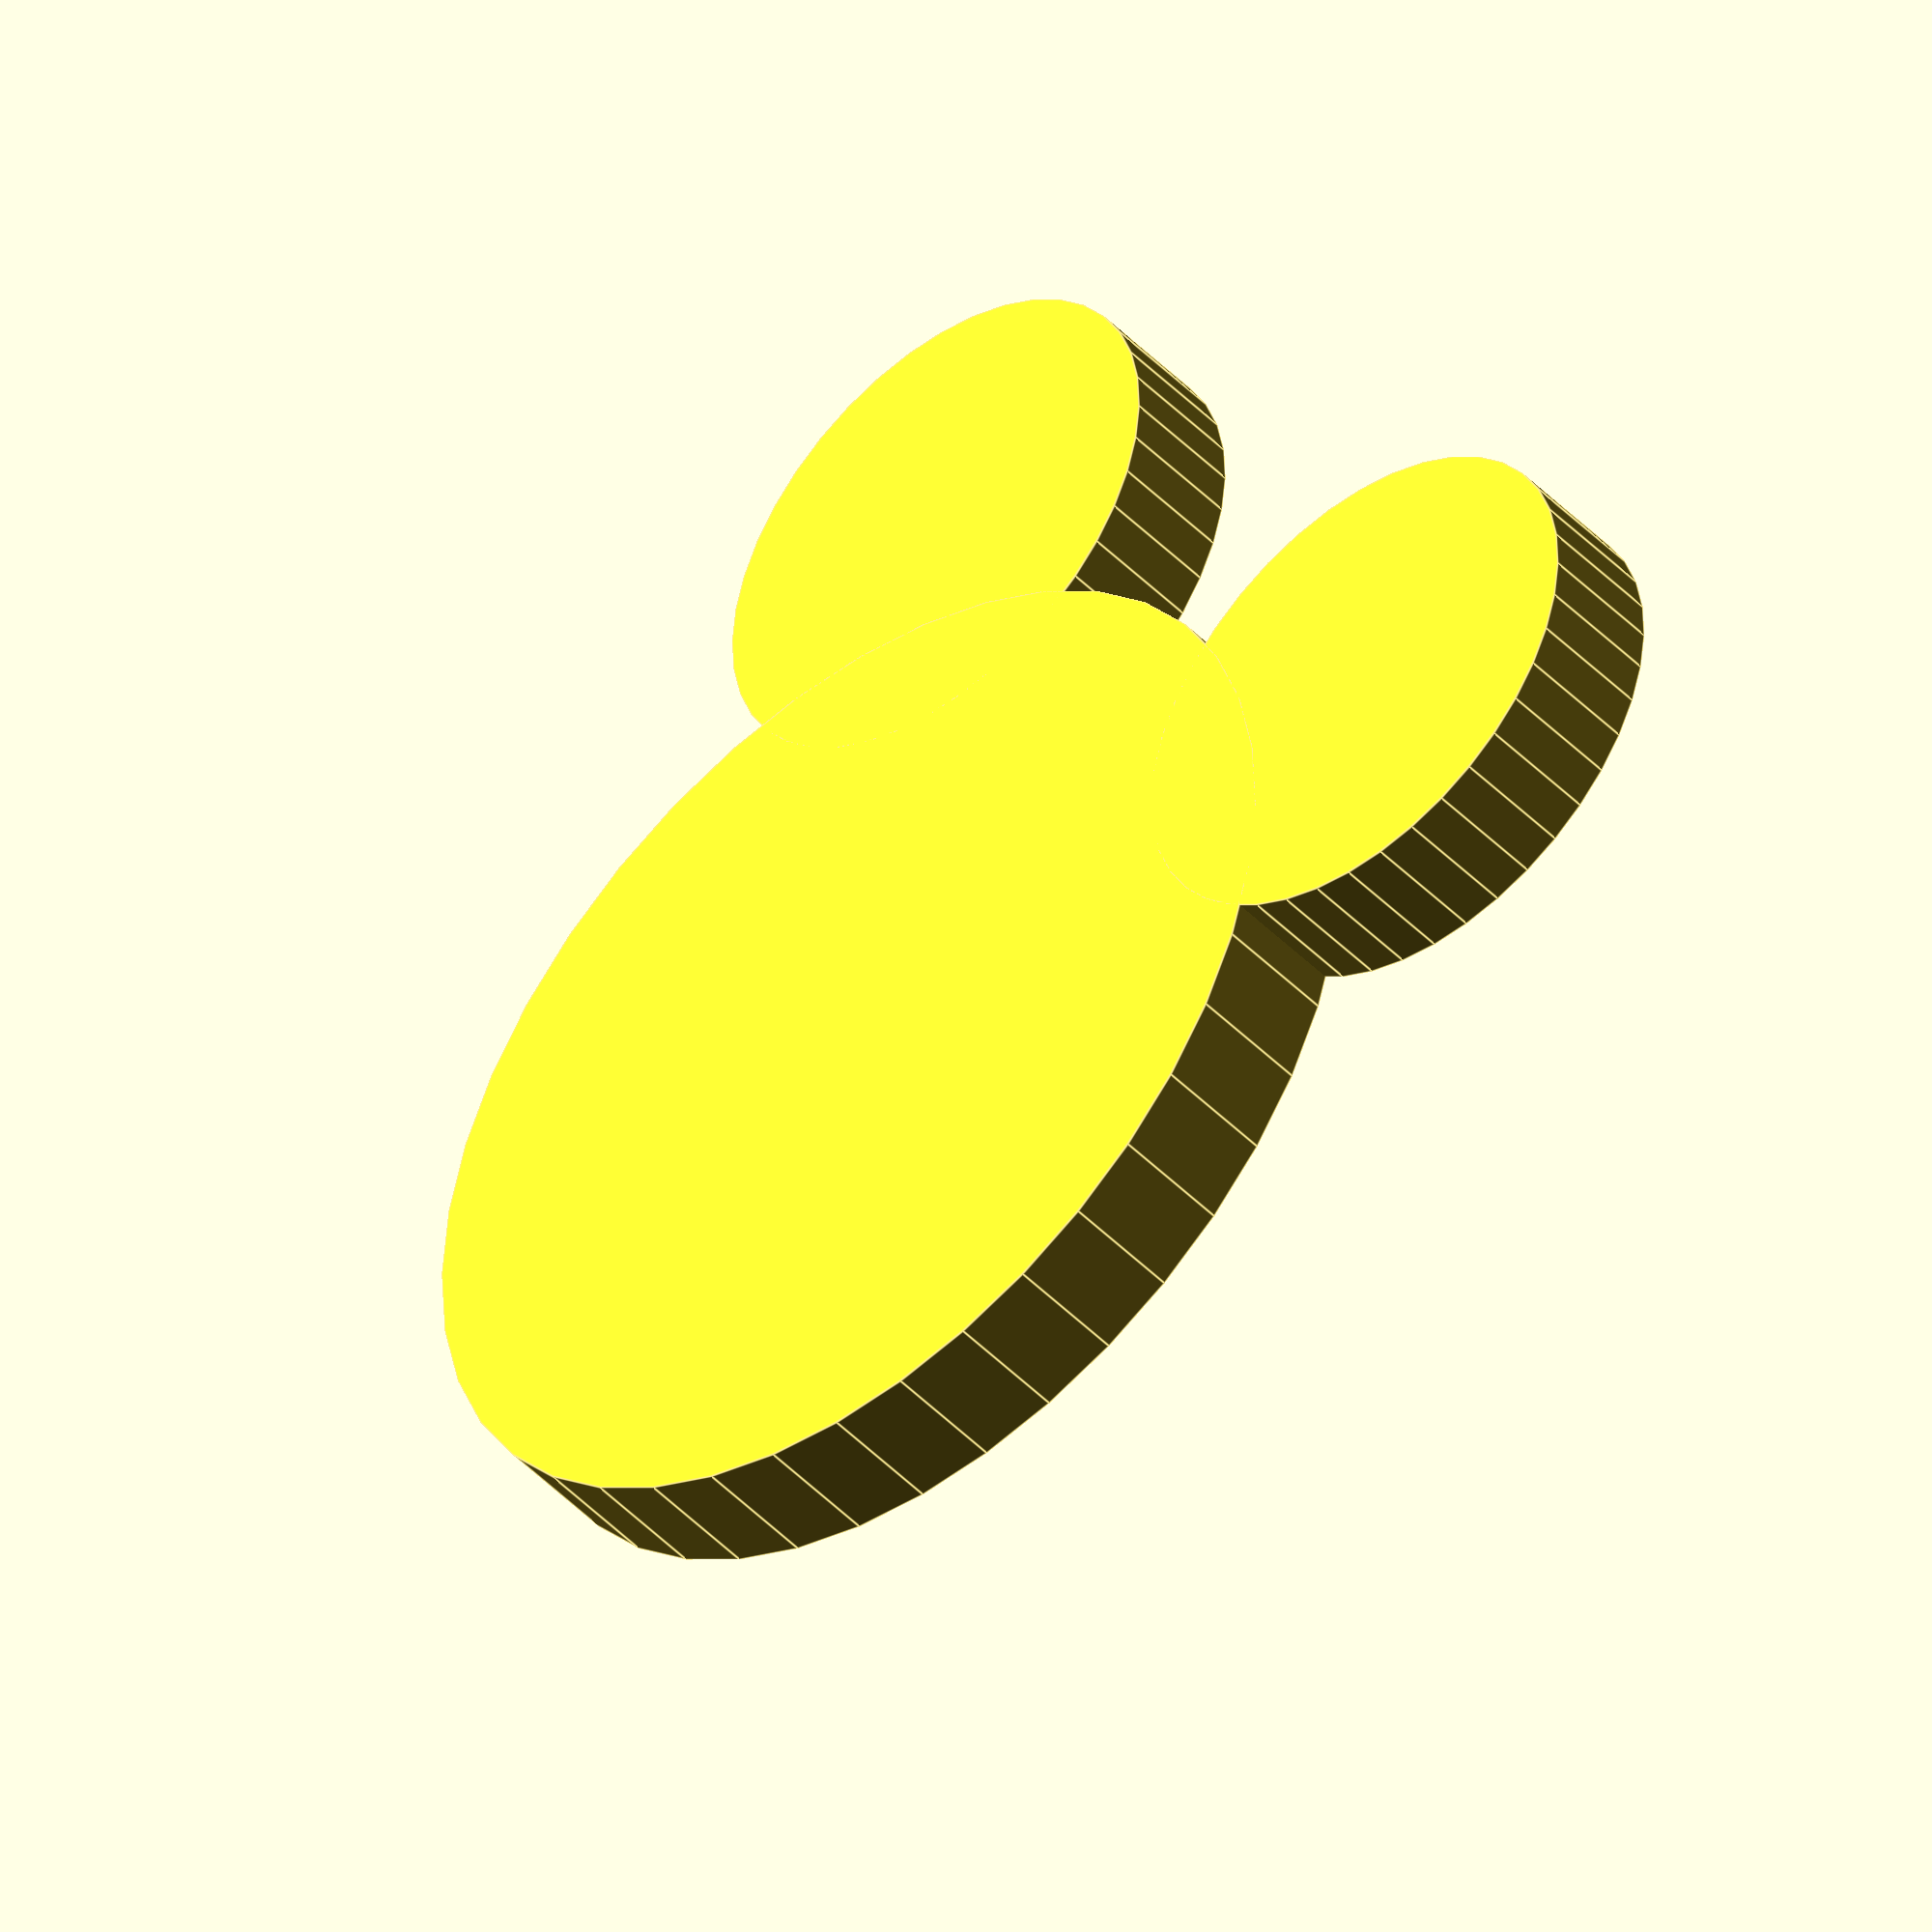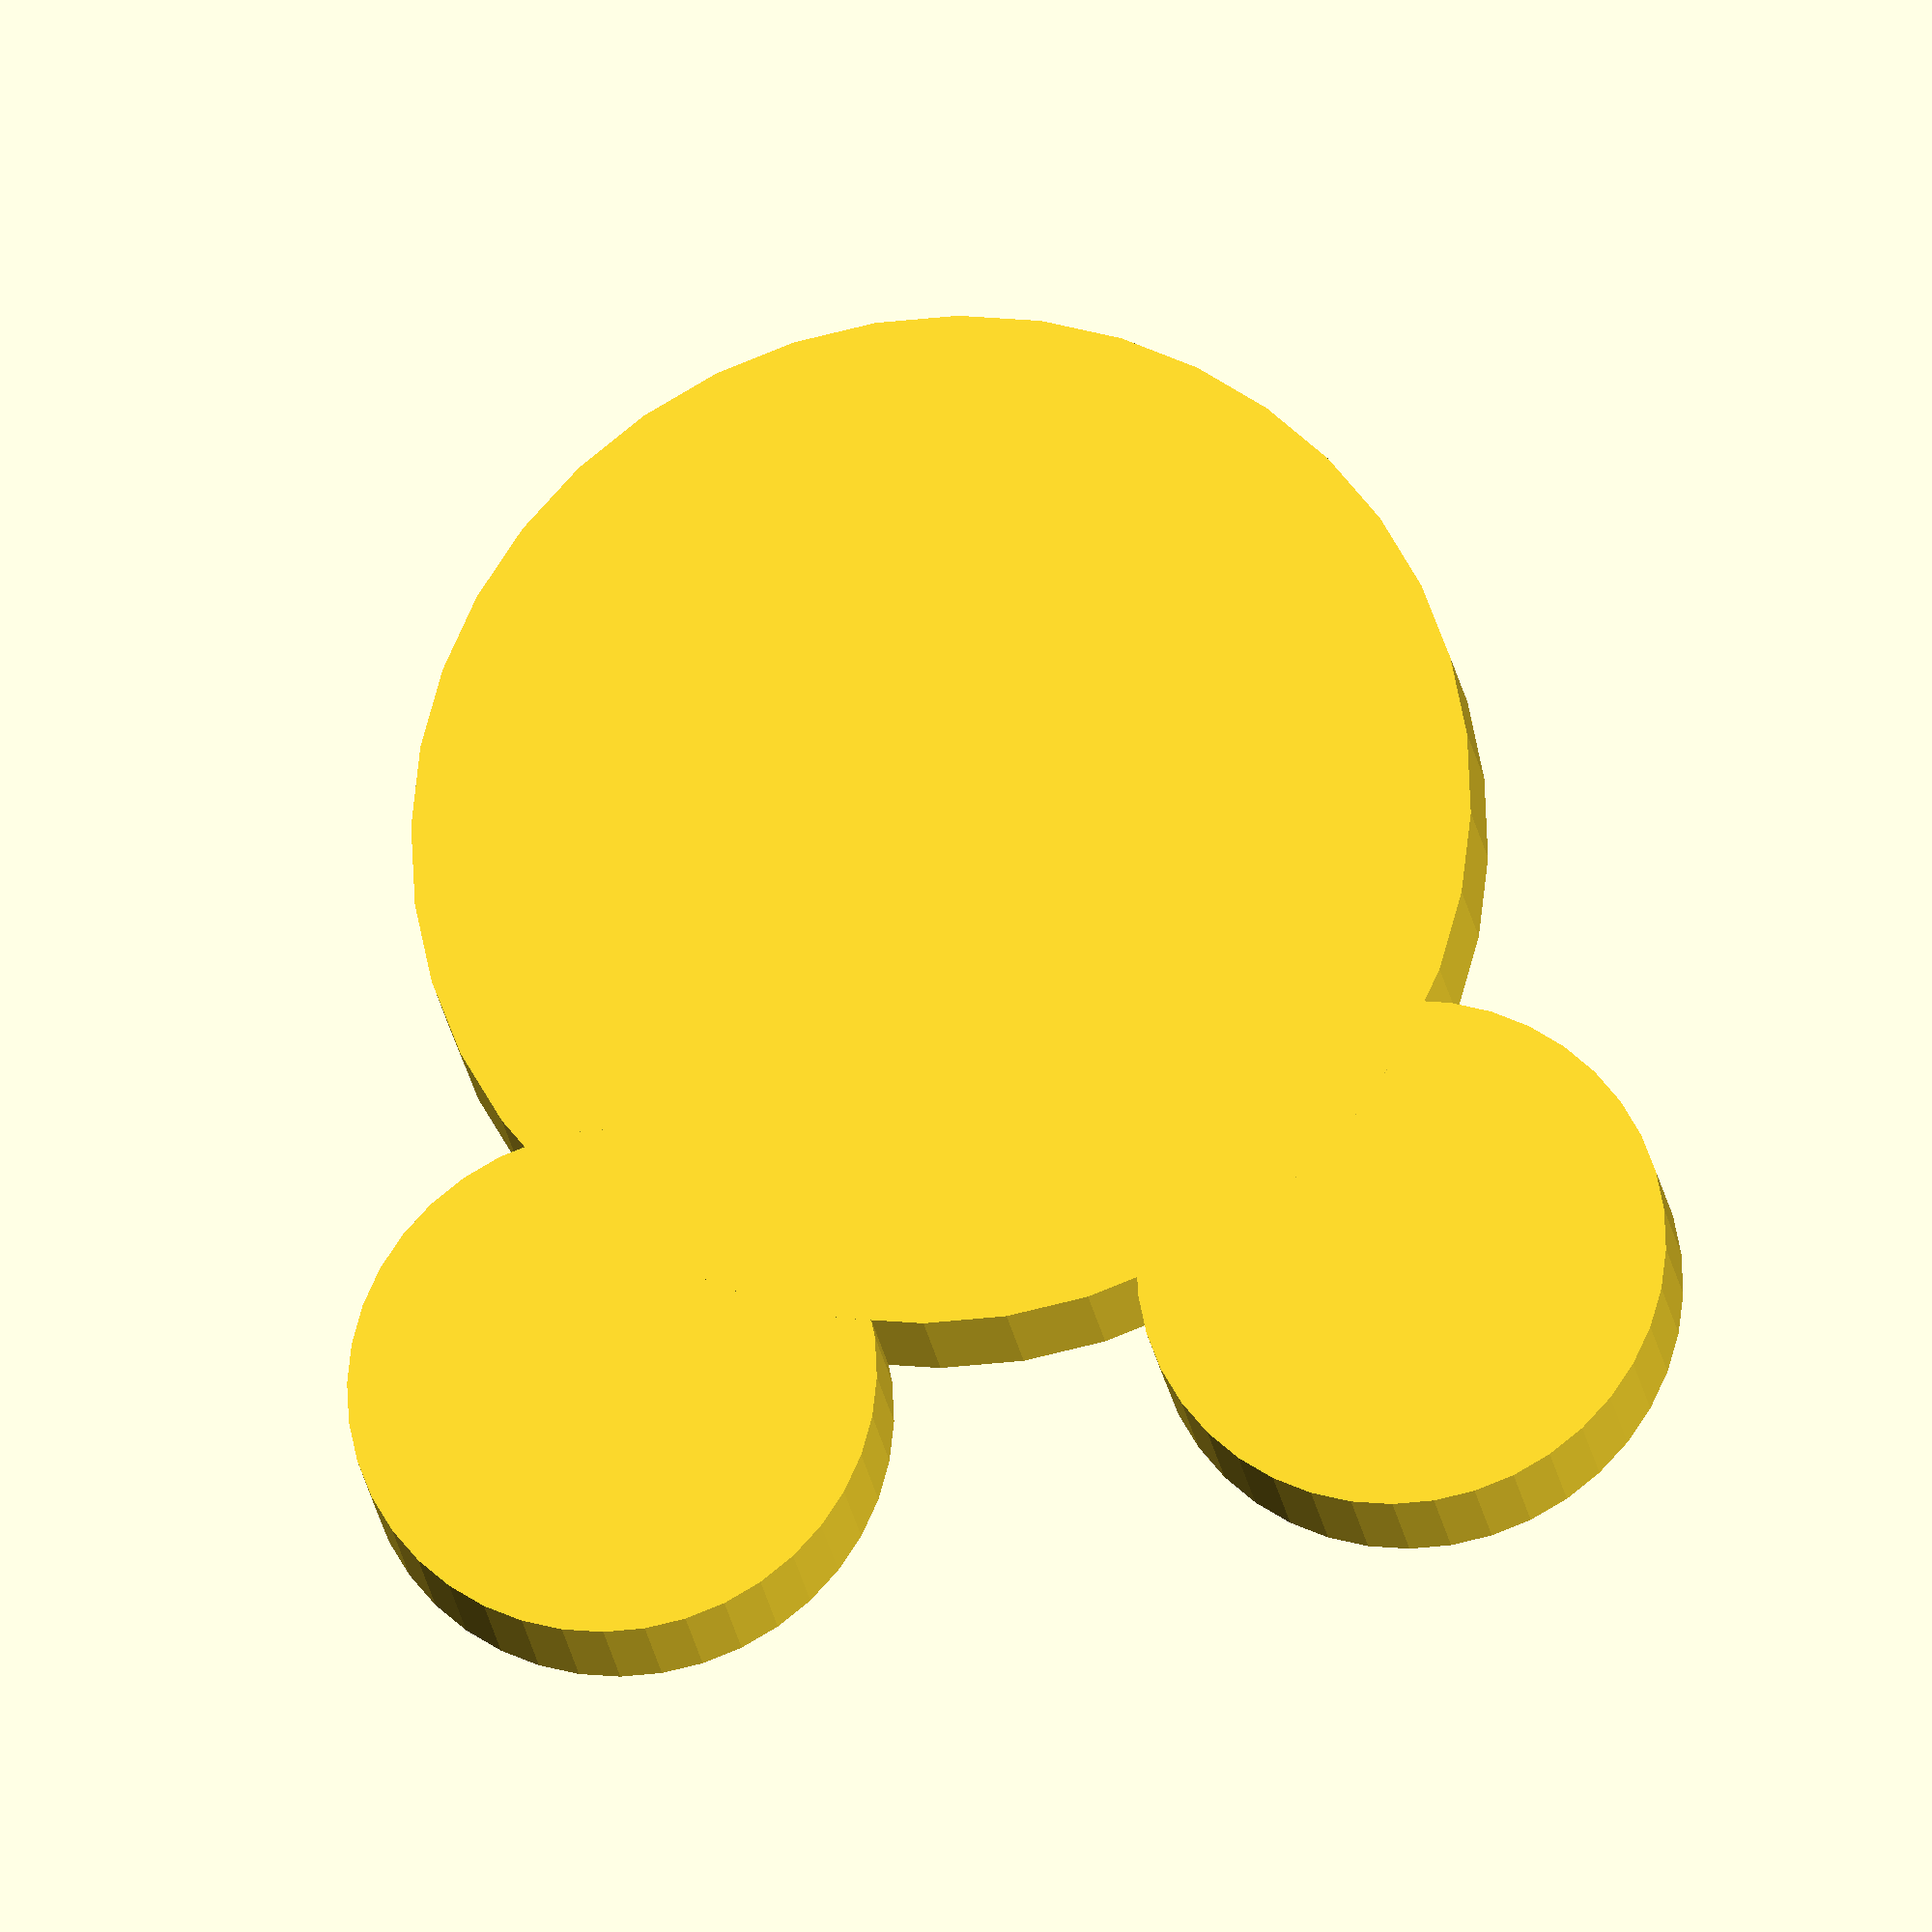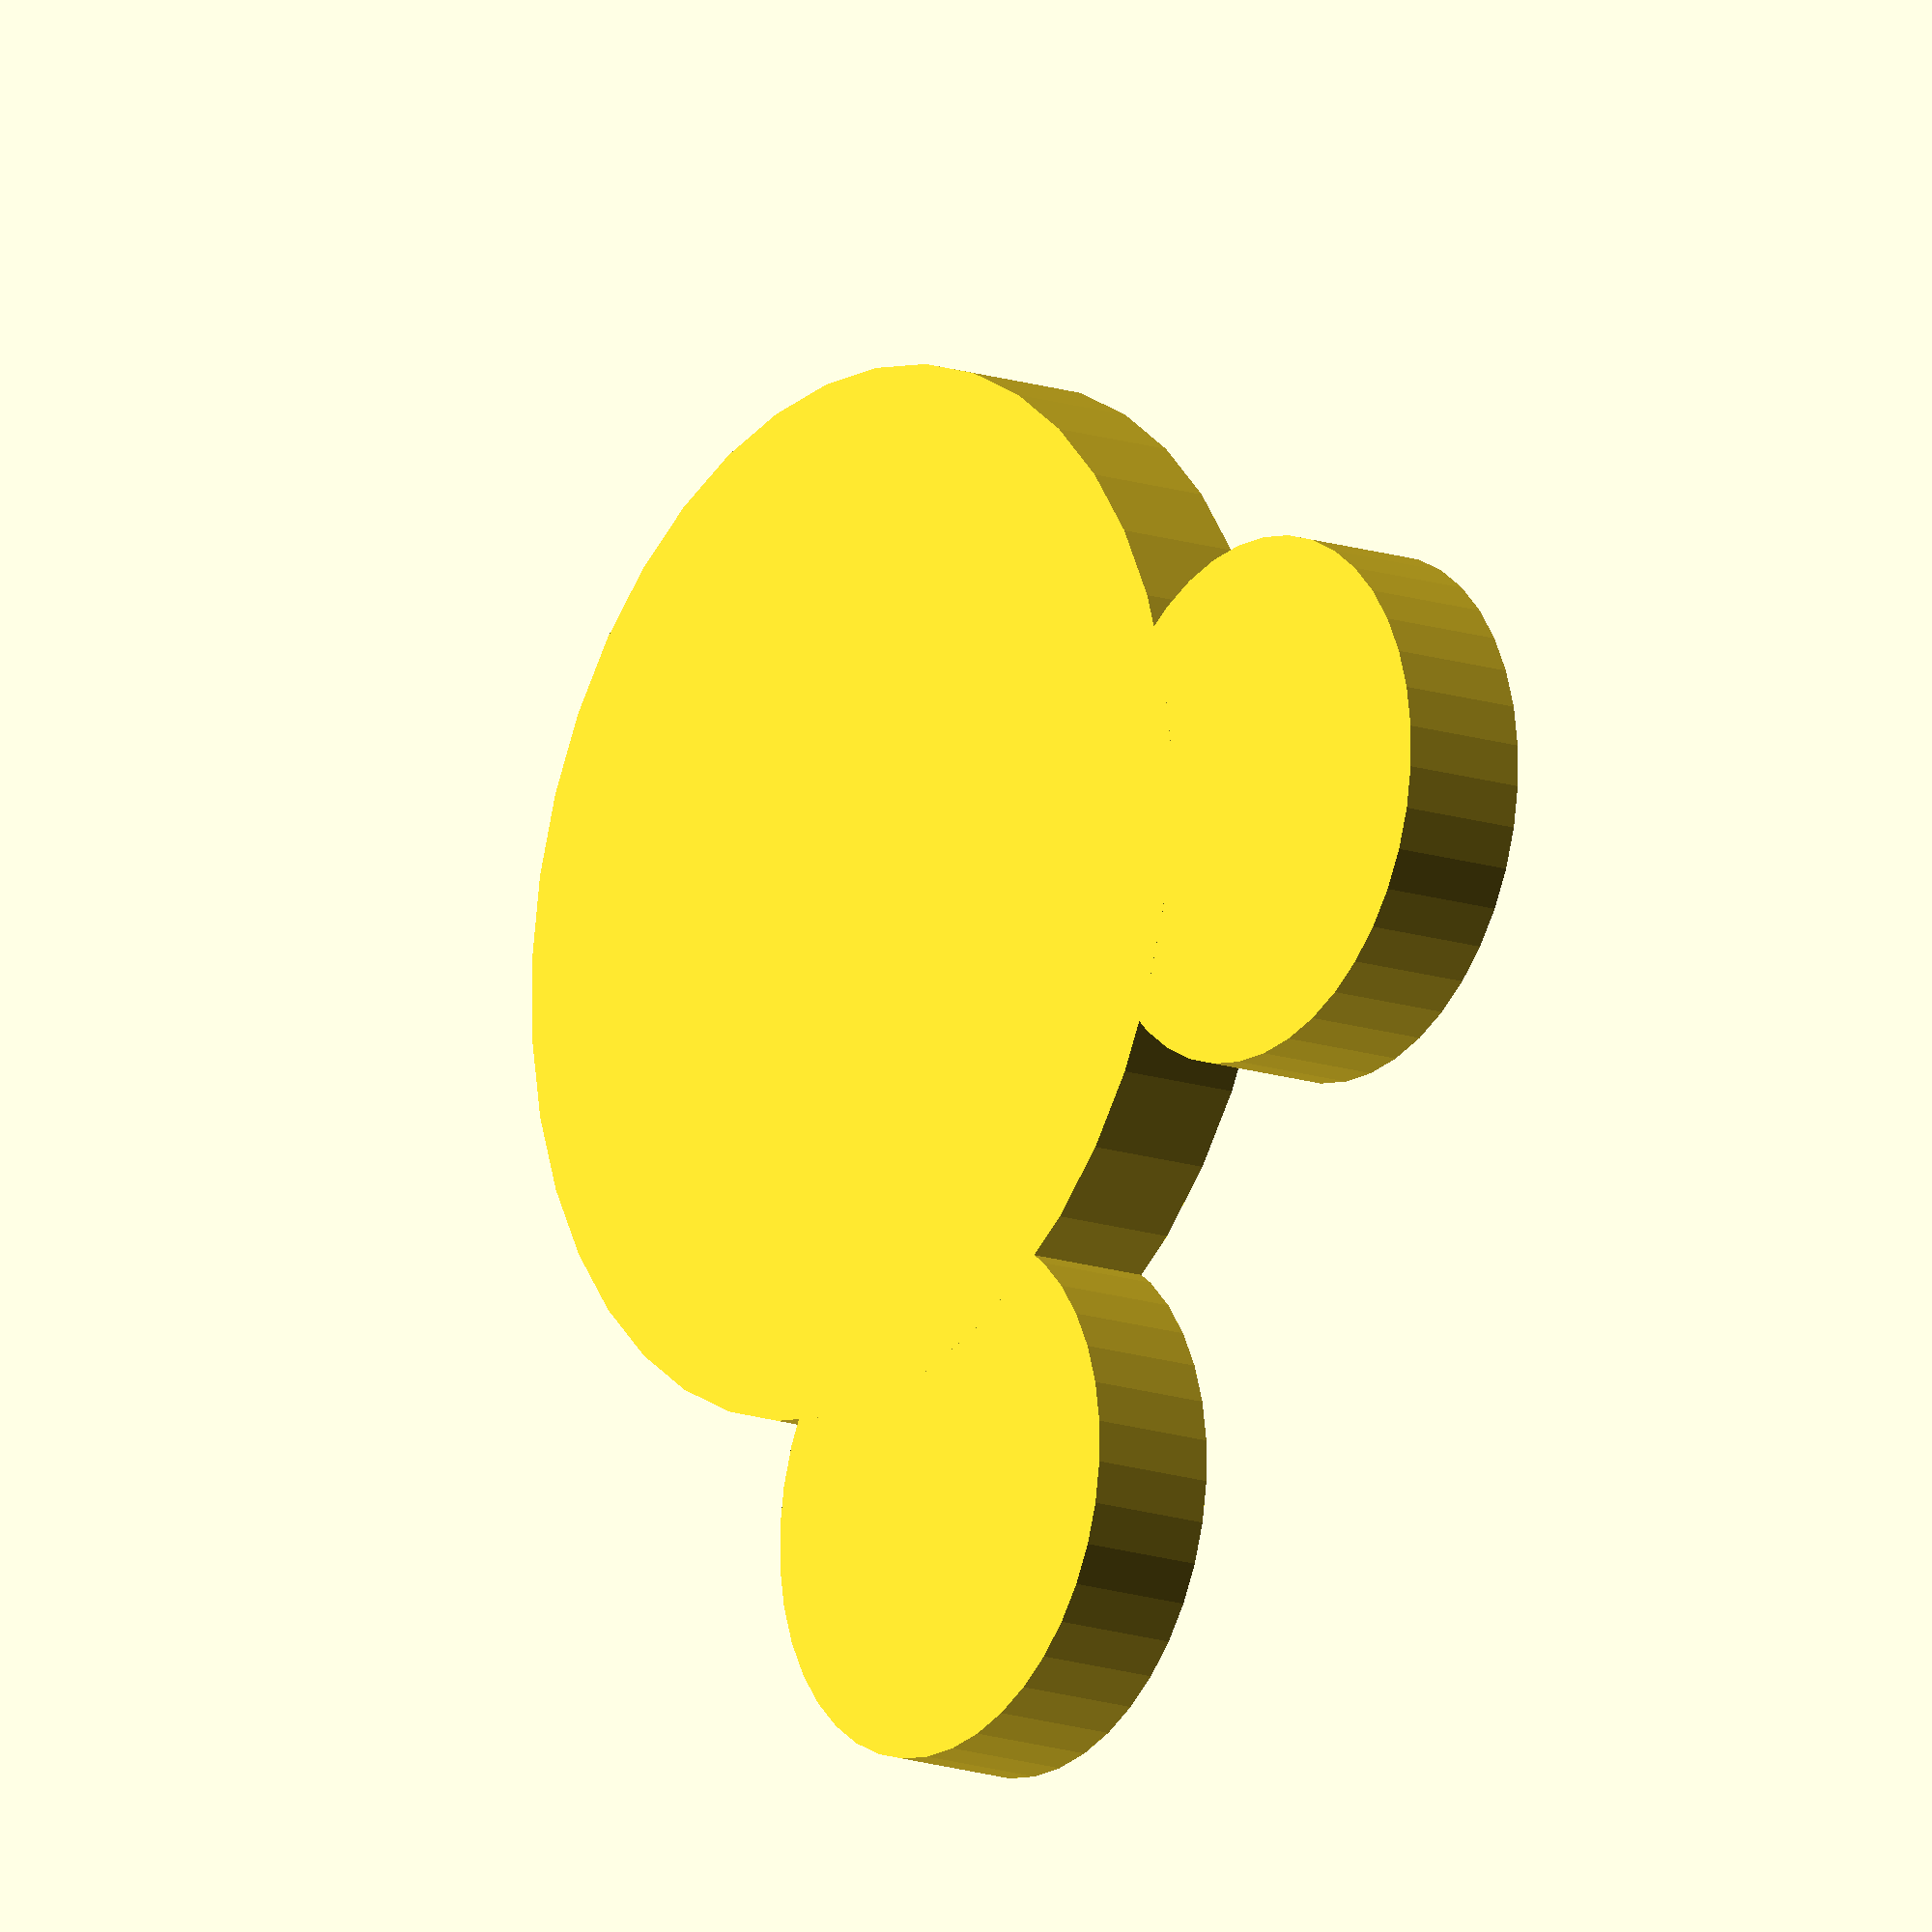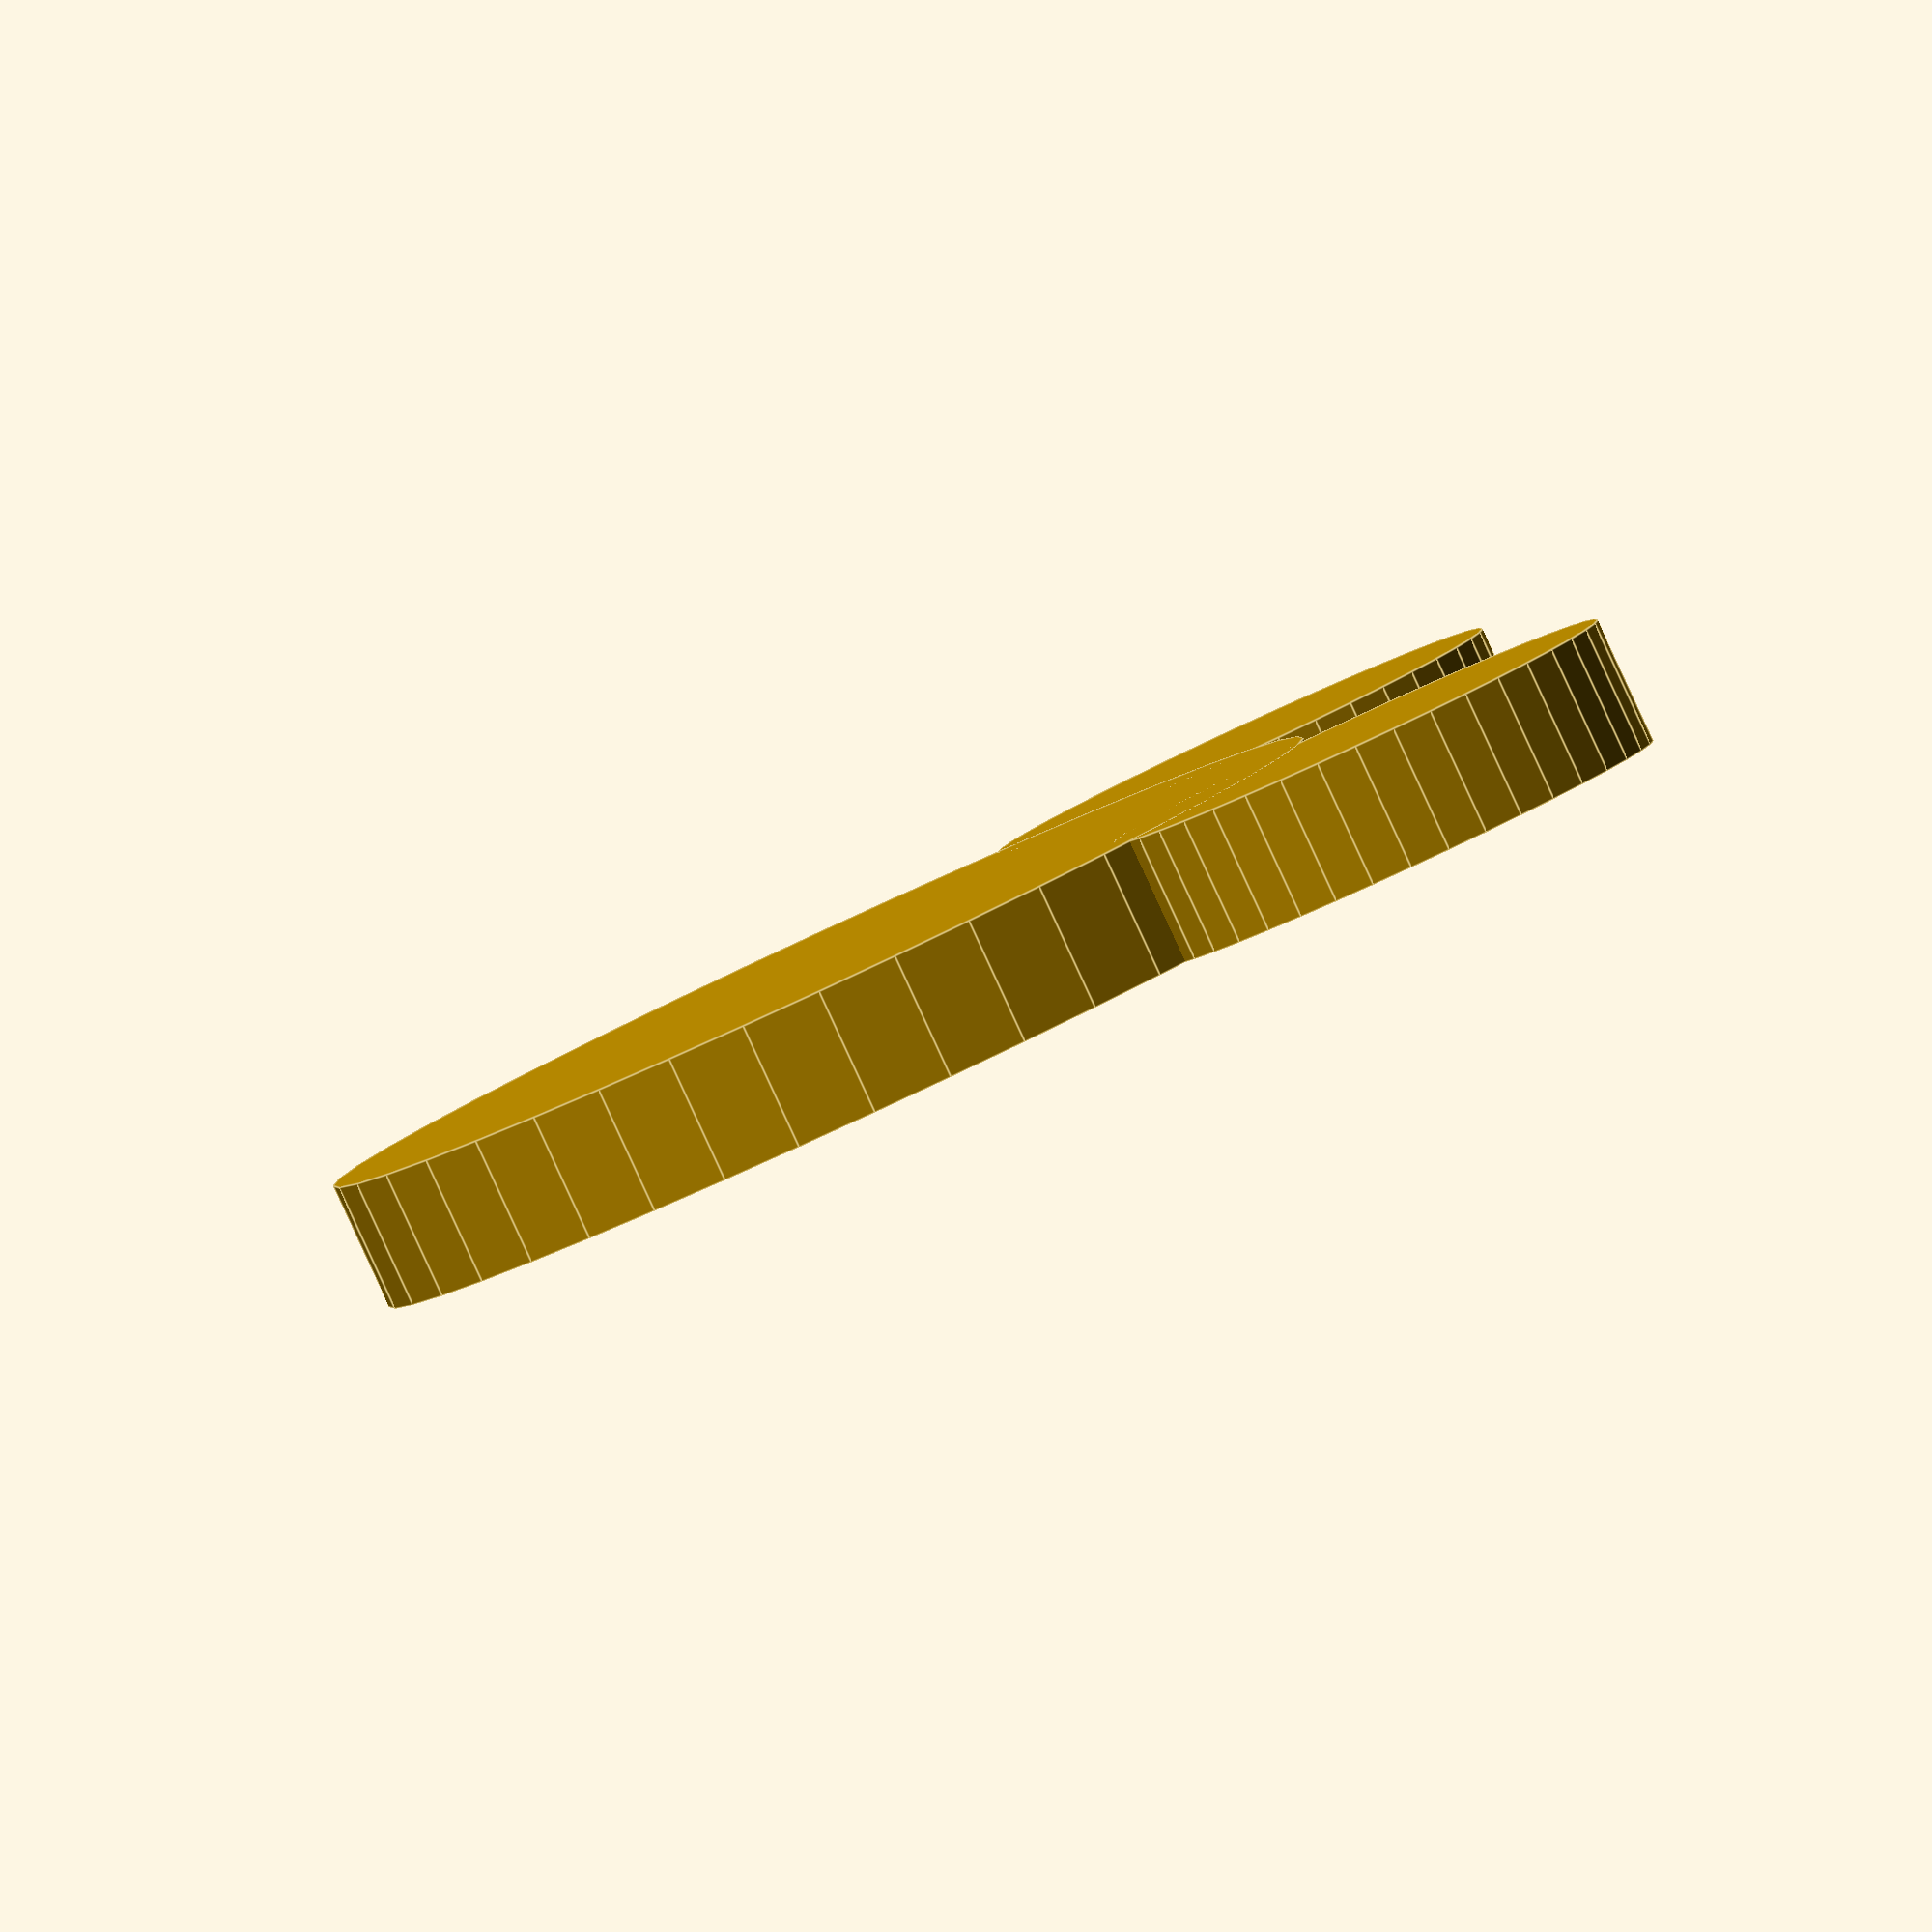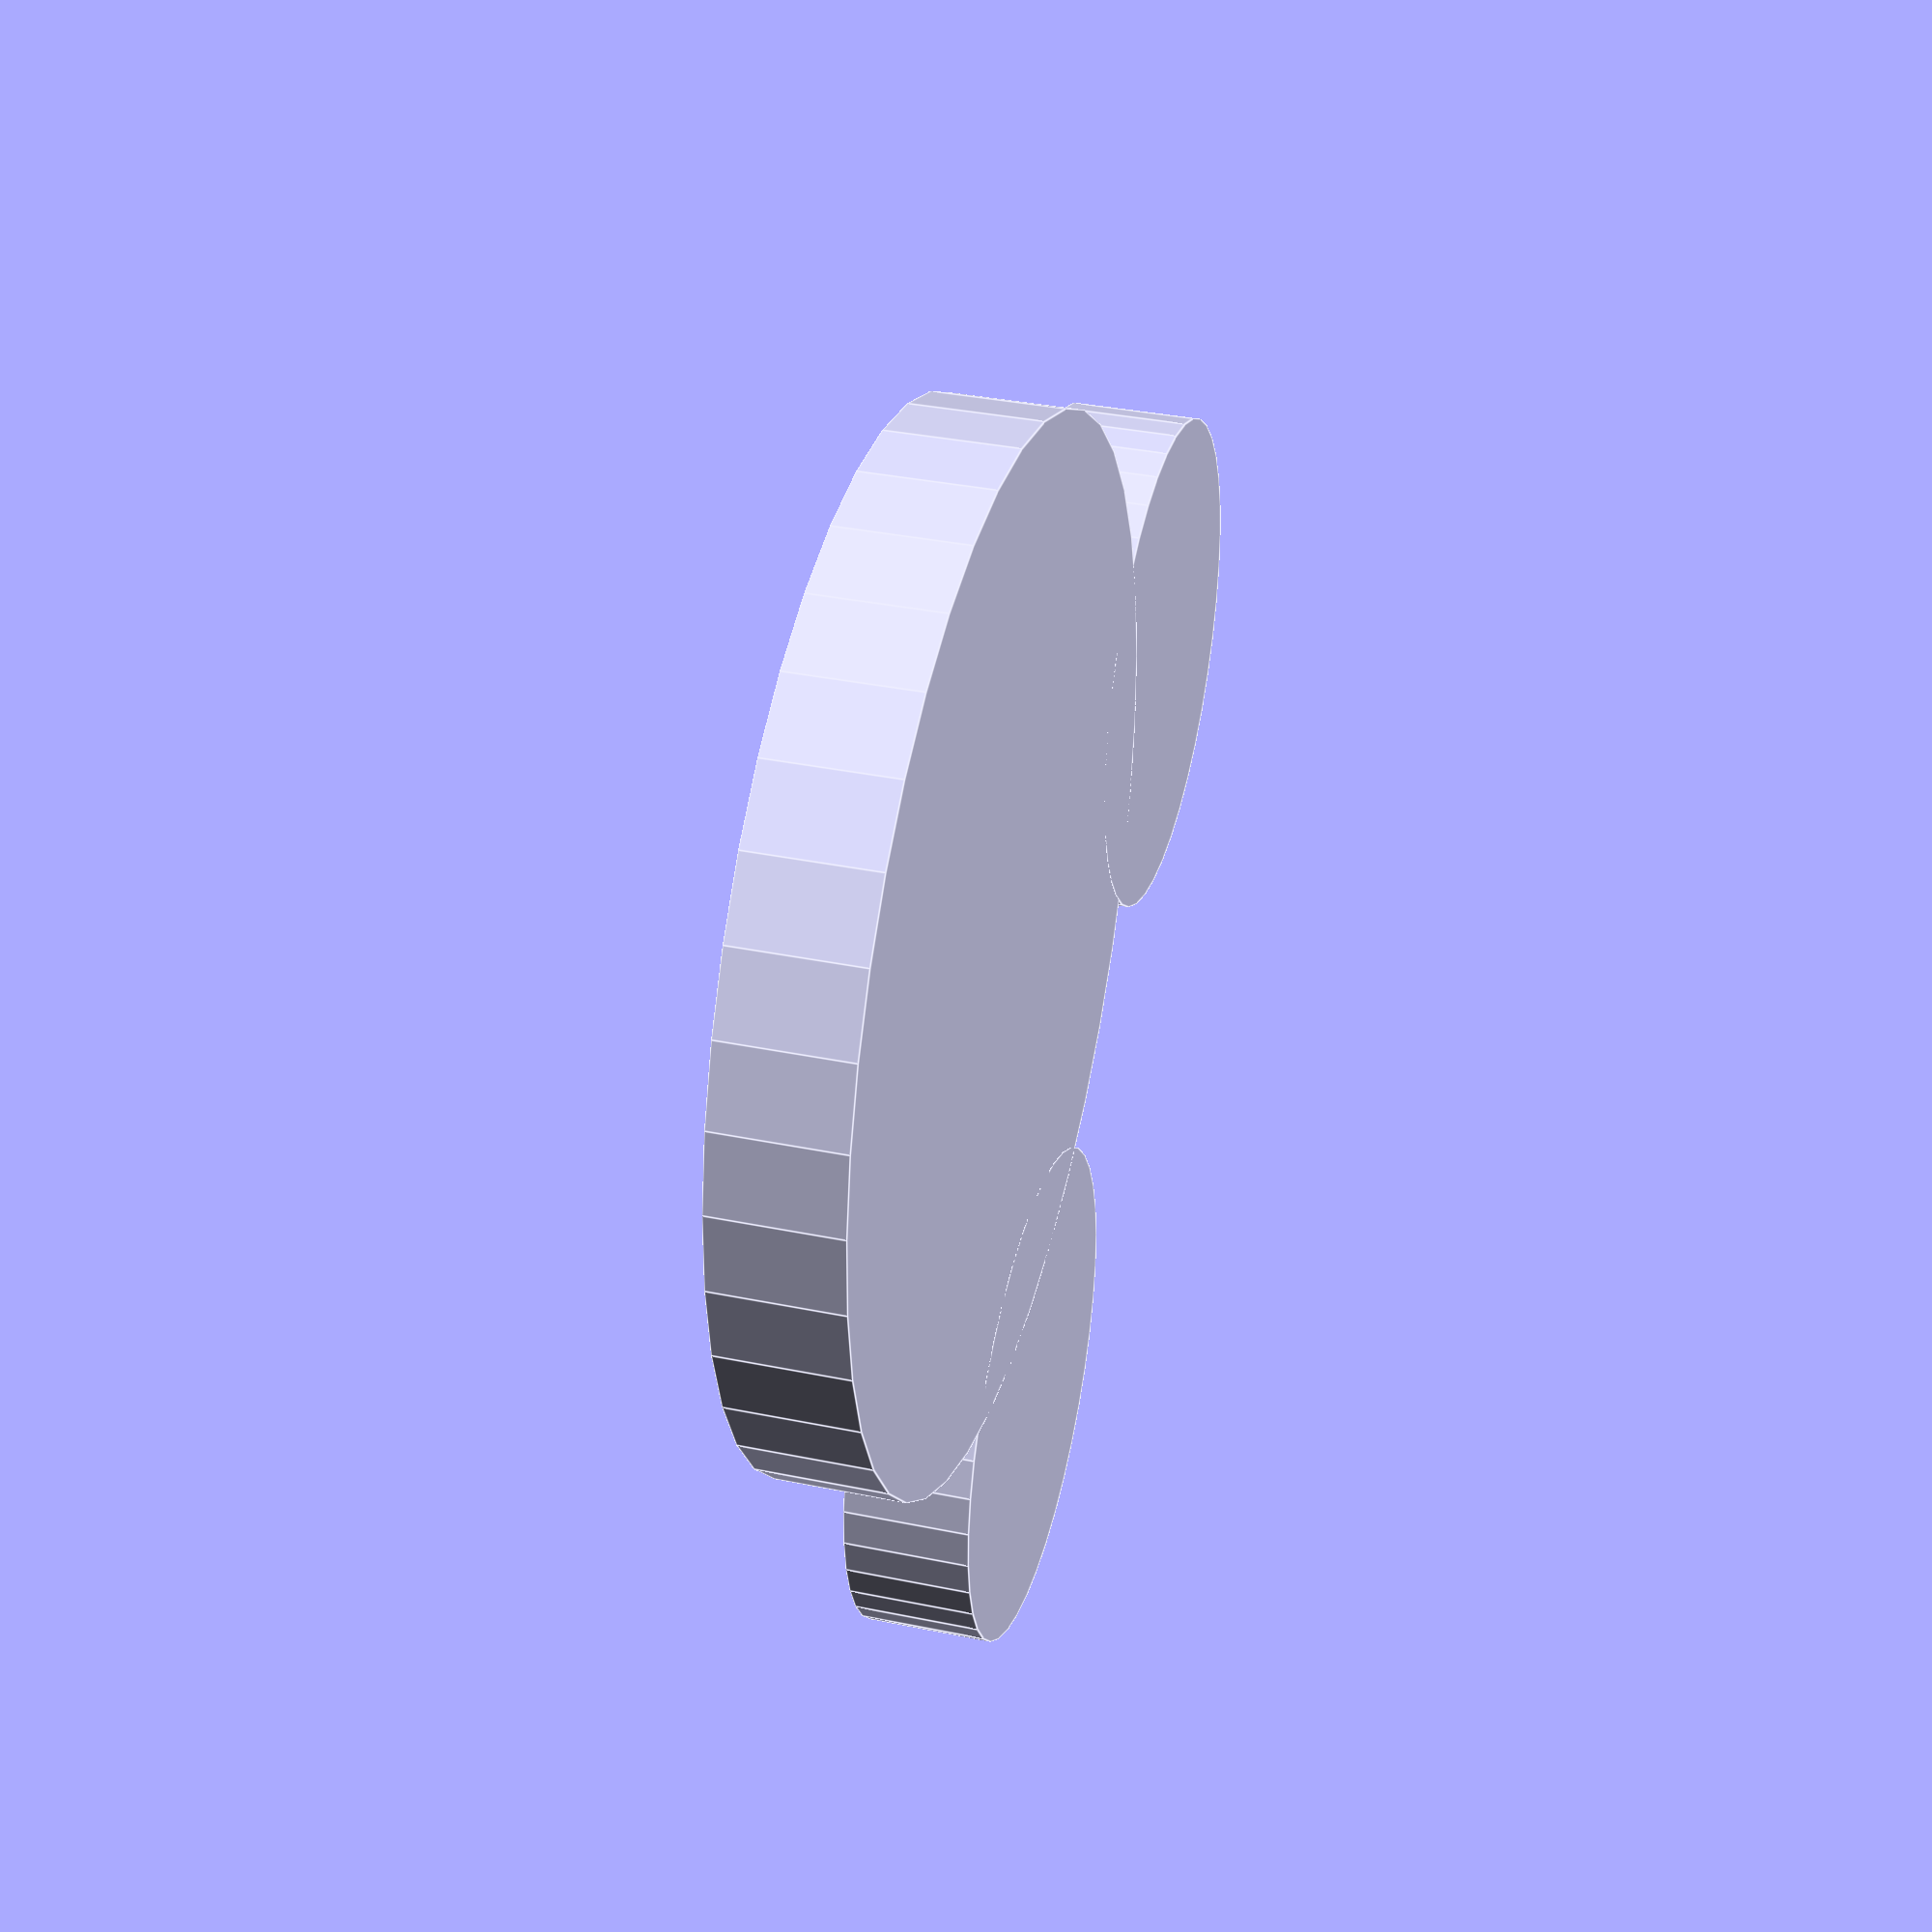
<openscad>
//3D Shapes- Design Time: Mouse

$fn = 40;

cylinder(h=2, r=4);
translate([12, 0, 0]) cylinder(h=2, r=4);
translate([6, 8, 0]) cylinder(h=2, r=8);






</openscad>
<views>
elev=225.3 azim=46.7 roll=139.6 proj=o view=edges
elev=19.7 azim=352.9 roll=7.4 proj=o view=wireframe
elev=194.4 azim=229.6 roll=306.8 proj=o view=wireframe
elev=266.8 azim=80.9 roll=155.2 proj=o view=edges
elev=145.4 azim=131.5 roll=254.5 proj=p view=edges
</views>
